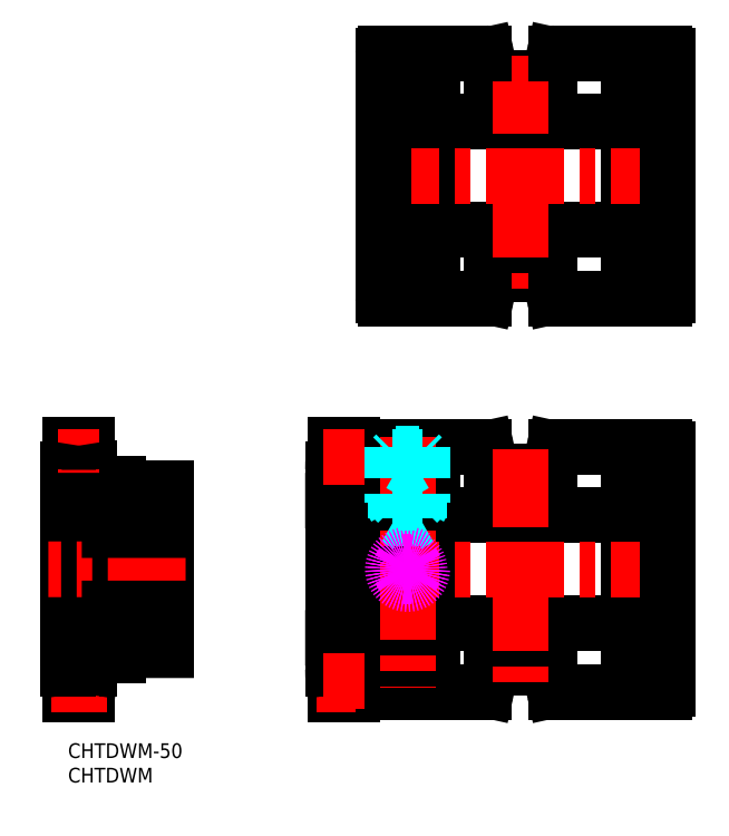
<metadata>
{"format":"dxf","ext":"dxf","renderer":"ezdxf+matplotlib","layout":"modelspace","background":"white","min_lineweight":24,"dpi":150}
</metadata>
<code>
0
SECTION
2
ENTITIES
0
LINE
8
MSM_CONTINUOUS
10
0.4427
20
10
30
0
11
3.957
21
10
31
0
0
LINE
8
MSM_CONTINUOUS
10
20
20
52
30
0
11
20
21
19
31
0
0
LINE
8
MSM_CONTINUOUS
10
4.4
20
18
30
0
11
10.2
21
18
31
0
0
LINE
8
MSM_CONTINUOUS
10
4.4
20
53
30
0
11
10.2
21
53
31
0
0
LINE
8
MSM_CONTINUOUS
10
10.2
20
52
30
0
11
20
21
52
31
0
0
LINE
8
MSM_CONTINUOUS
10
4.4
20
18
30
0
11
10.01
21
18
31
0
0
LINE
8
MSM_CENTER
10
2.25
20
6.381
30
0
11
2.25
21
65.5
31
0
0
LINE
8
MSM_CONTINUOUS
10
4.4
20
18
30
0
11
4.4
21
15.13
31
0
0
LINE
8
MSM_CONTINUOUS
10
-4.811e-09
20
15.13
30
0
11
4.4
21
15.13
31
0
0
LINE
8
MSM_CENTER
10
-2
20
12.6
30
0
11
6.4
21
12.6
31
0
0
ARC
8
MSM_CONTINUOUS
10
-25.6
20
15.13
30
0
40
30
50
350.1
51
0
0
ARC
8
MSM_CONTINUOUS
10
30
20
15.13
30
0
40
30
50
180
51
189.9
0
LINE
8
MSM_CONTINUOUS
10
1.125e-13
20
55.86
30
0
11
-1.2e-15
21
15.13
31
0
0
LINE
8
MSM_CONTINUOUS
10
8
20
49.5
30
0
11
8
21
21.5
31
0
0
LINE
8
MSM_CONTINUOUS
10
8.5
20
47.5
30
0
11
8.5
21
23.5
31
0
0
LINE
8
MSM_CONTINUOUS
10
10.2
20
53
30
0
11
10.2
21
52
31
0
0
LINE
8
MSM_CONTINUOUS
10
4.4
20
56.2
30
0
11
4.4
21
53
31
0
0
LINE
8
MSM_CONTINUOUS
10
0.4428
20
61
30
0
11
3.957
21
61
31
0
0
LINE
8
MSM_CONTINUOUS
10
-1.2e-15
20
55.86
30
0
11
4.4
21
55.86
31
0
0
LINE
8
MSM_CENTER
10
-2
20
58.4
30
0
11
6.4
21
58.4
31
0
0
ARC
8
MSM_CONTINUOUS
10
-25.6
20
55.86
30
0
40
30
50
0
51
9.857
0
ARC
8
MSM_CONTINUOUS
10
30
20
55.86
30
0
40
30
50
170.1
51
180
0
LINE
8
MSM_CENTER
10
24
20
35.5
30
0
11
-4
21
35.5
31
0
0
LINE
8
MSM_CONTINUOUS
10
8.5
20
47.5
30
0
11
8
21
47.5
31
0
0
LINE
8
MSM_CONTINUOUS
10
8
20
49.5
30
0
11
1.125e-13
21
49.5
31
0
0
LINE
8
MSM_CONTINUOUS
10
20
20
43.5
30
0
11
8.5
21
43.5
31
0
0
LINE
8
MSM_CONTINUOUS
10
8.5
20
23.5
30
0
11
8
21
23.5
31
0
0
LINE
8
MSM_CONTINUOUS
10
8
20
21.5
30
0
11
0.0004152
21
21.5
31
0
0
LINE
8
MSM_CONTINUOUS
10
20
20
27.5
30
0
11
8.5
21
27.5
31
0
0
LINE
8
MSM_CONTINUOUS
10
10.2
20
19
30
0
11
20
21
19
31
0
0
LINE
8
MSM_CONTINUOUS
10
10.2
20
18
30
0
11
10.2
21
19
31
0
0
LINE
8
MSM_CONTINUOUS
10
64.27
20
19
30
0
11
73.57
21
19
31
0
0
LINE
8
MSM_CONTINUOUS
10
54.52
20
10
30
0
11
58.03
21
10
31
0
0
LINE
8
MSM_CONTINUOUS
10
74.07
20
52
30
0
11
74.07
21
19
31
0
0
LINE
8
MSM_CONTINUOUS
10
58.47
20
18
30
0
11
64.28
21
18
31
0
0
LINE
8
MSM_CONTINUOUS
10
58.47
20
53
30
0
11
64.27
21
53
31
0
0
LINE
8
MSM_CONTINUOUS
10
64.27
20
52
30
0
11
74.07
21
52
31
0
0
LINE
8
MSM_CONTINUOUS
10
58.47
20
18
30
0
11
64.08
21
18
31
0
0
LINE
8
MSM_CENTER
10
56.32
20
6.381
30
0
11
56.32
21
65.5
31
0
0
LINE
8
MSM_CONTINUOUS
10
58.47
20
18
30
0
11
58.47
21
15.13
31
0
0
LINE
8
MSM_CONTINUOUS
10
54.07
20
15.13
30
0
11
58.47
21
15.13
31
0
0
ARC
8
MSM_CONTINUOUS
10
28.47
20
15.13
30
0
40
30
50
350.1
51
0
0
ARC
8
MSM_CONTINUOUS
10
84.07
20
15.13
30
0
40
30
50
180
51
189.9
0
LINE
8
MSM_CONTINUOUS
10
54.07
20
55.86
30
0
11
54.07
21
15.13
31
0
0
LINE
8
MSM_CONTINUOUS
10
62.07
20
49.5
30
0
11
62.07
21
21.5
31
0
0
LINE
8
MSM_CONTINUOUS
10
62.57
20
47.5
30
0
11
62.57
21
23.5
31
0
0
LINE
8
MSM_CONTINUOUS
10
64.27
20
53
30
0
11
64.27
21
52
31
0
0
LINE
8
MSM_CONTINUOUS
10
58.47
20
56.2
30
0
11
58.47
21
53
31
0
0
LINE
8
MSM_CONTINUOUS
10
54.52
20
61
30
0
11
58.03
21
61
31
0
0
LINE
8
MSM_CONTINUOUS
10
54.07
20
55.86
30
0
11
58.47
21
55.86
31
0
0
ARC
8
MSM_CONTINUOUS
10
28.47
20
55.86
30
0
40
30
50
0
51
9.857
0
ARC
8
MSM_CONTINUOUS
10
84.07
20
55.86
30
0
40
30
50
170.1
51
180
0
LINE
8
MSM_CONTINUOUS
10
62.57
20
47.5
30
0
11
62.07
21
47.5
31
0
0
LINE
8
MSM_CONTINUOUS
10
62.07
20
49.5
30
0
11
54.07
21
49.5
31
0
0
LINE
8
MSM_CONTINUOUS
10
74.07
20
43.5
30
0
11
62.57
21
43.5
31
0
0
LINE
8
MSM_CONTINUOUS
10
62.57
20
23.5
30
0
11
62.07
21
23.5
31
0
0
LINE
8
MSM_CONTINUOUS
10
62.07
20
21.5
30
0
11
54.07
21
21.5
31
0
0
LINE
8
MSM_CONTINUOUS
10
74.07
20
27.5
30
0
11
62.57
21
27.5
31
0
0
LINE
8
MSM_CONTINUOUS
10
64.28
20
19
30
0
11
74.07
21
19
31
0
0
LINE
8
MSM_CONTINUOUS
10
64.28
20
18
30
0
11
64.28
21
19
31
0
0
LINE
8
MSM_CONTINUOUS
10
74.27
20
24.5
30
0
11
114.3
21
24.5
31
0
0
LINE
8
MSM_CONTINUOUS
10
114.3
20
46.5
30
0
11
74.27
21
46.5
31
0
0
LINE
8
MSM_CONTINUOUS
10
114.3
20
21.5
30
0
11
122.3
21
21.5
31
0
0
LINE
8
MSM_CONTINUOUS
10
122.3
20
49.5
30
0
11
114.3
21
49.5
31
0
0
LINE
8
MSM_CONTINUOUS
10
114.3
20
49.5
30
0
11
114.3
21
21.5
31
0
0
LINE
8
MSM_CONTINUOUS
10
64.27
20
19
30
0
11
74.27
21
19
31
0
0
LINE
8
MSM_CONTINUOUS
10
74.27
20
52
30
0
11
74.27
21
19
31
0
0
LINE
8
MSM_CENTER
10
59.94
20
35.5
30
0
11
125.2
21
35.5
31
0
0
LINE
8
MSM_CONTINUOUS
10
86.37
20
15.5
30
0
11
98.17
21
15.5
31
0
0
LINE
8
MSM_CONTINUOUS
10
98.17
20
55.5
30
0
11
86.37
21
55.5
31
0
0
LINE
8
MSM_CONTINUOUS
10
86.37
20
55.5
30
0
11
85.36
21
60.11
31
0
0
LINE
8
MSM_CONTINUOUS
10
85.36
20
10.89
30
0
11
86.37
21
15.5
31
0
0
LINE
8
MSM_CONTINUOUS
10
98.17
20
15.5
30
0
11
99.19
21
10.89
31
0
0
LINE
8
MSM_CONTINUOUS
10
99.19
20
60.11
30
0
11
98.17
21
55.5
31
0
0
LINE
8
MSM_CONTINUOUS
10
122.3
20
60
30
0
11
122.3
21
11
31
0
0
ARC
8
MSM_CONTINUOUS
10
121.8
20
11
30
0
40
0.5
50
270
51
0
0
ARC
8
MSM_CONTINUOUS
10
121.8
20
60
30
0
40
0.5
50
0
51
90
0
LINE
8
MSM_CONTINUOUS
10
64.27
20
60
30
0
11
64.27
21
11
31
0
0
ARC
8
MSM_CONTINUOUS
10
64.77
20
11
30
0
40
0.5
50
180
51
270
0
ARC
8
MSM_CONTINUOUS
10
64.77
20
60
30
0
40
0.5
50
90
51
180
0
ARC
8
MSM_CONTINUOUS
10
84.87
20
11
30
0
40
0.5
50
270
51
347.6
0
ARC
8
MSM_CONTINUOUS
10
84.87
20
60
30
0
40
0.5
50
12.41
51
90
0
LINE
8
MSM_CONTINUOUS
10
99.68
20
10.5
30
0
11
121.8
21
10.5
31
0
0
LINE
8
MSM_CONTINUOUS
10
121.8
20
60.5
30
0
11
99.68
21
60.5
31
0
0
ARC
8
MSM_CONTINUOUS
10
99.68
20
11
30
0
40
0.5
50
192.4
51
270
0
ARC
8
MSM_CONTINUOUS
10
99.68
20
60
30
0
40
0.5
50
90
51
167.6
0
LINE
8
MSM_CONTINUOUS
10
64.77
20
10.5
30
0
11
84.87
21
10.5
31
0
0
LINE
8
MSM_CONTINUOUS
10
84.87
20
60.5
30
0
11
64.77
21
60.5
31
0
0
LINE
8
MSM_CONTINUOUS
10
64.27
20
52
30
0
11
74.27
21
52
31
0
0
LINE
8
MSM_CENTER
10
92.27
20
60
30
0
11
92.27
21
11
31
0
0
LINE
8
MSM_CENTER
10
69.27
20
62.45
30
0
11
69.27
21
11.42
31
0
0
LINE
8
MSM_DASHED
10
72.27
20
60.5
30
0
11
72.27
21
49
31
0
0
LINE
8
MSM_DASHED
10
71.73
20
60.5
30
0
11
71.73
21
46
31
0
0
LINE
8
MSM_DASHED
10
66.82
20
60.5
30
0
11
66.82
21
46
31
0
0
LINE
8
MSM_DASHED
10
66.27
20
60.5
30
0
11
66.27
21
49
31
0
0
LINE
8
MSM_DASHED
10
66.82
20
46
30
0
11
71.73
21
46
31
0
0
LINE
8
MSM_DASHED
10
71.73
20
46
30
0
11
69.27
21
44.58
31
0
0
LINE
8
MSM_DASHED
10
66.82
20
46
30
0
11
69.27
21
44.58
31
0
0
LINE
8
MSM_DASHED
10
66.27
20
49
30
0
11
66.82
21
48.06
31
0
0
LINE
8
MSM_DASHED
10
72.27
20
49
30
0
11
71.73
21
48.06
31
0
0
CIRCLE
8
MSM_IMAGINARY
10
69.27
20
35.5
30
0
40
2.458
0
CIRCLE
8
MSM_IMAGINARY
10
69.27
20
35.5
30
0
40
3
0
LINE
8
MSM_CONTINUOUS
10
74.27
20
104.8
30
0
11
114.3
21
104.8
31
0
0
LINE
8
MSM_CONTINUOUS
10
114.3
20
126.8
30
0
11
74.27
21
126.8
31
0
0
LINE
8
MSM_CONTINUOUS
10
114.3
20
101.8
30
0
11
122.3
21
101.8
31
0
0
LINE
8
MSM_CONTINUOUS
10
122.3
20
129.8
30
0
11
114.3
21
129.8
31
0
0
LINE
8
MSM_CONTINUOUS
10
114.3
20
129.8
30
0
11
114.3
21
101.8
31
0
0
LINE
8
MSM_CONTINUOUS
10
64.27
20
99.29
30
0
11
74.27
21
99.29
31
0
0
LINE
8
MSM_CONTINUOUS
10
74.27
20
132.3
30
0
11
74.27
21
99.29
31
0
0
LINE
8
MSM_CENTER
10
59.94
20
115.8
30
0
11
125.2
21
115.8
31
0
0
LINE
8
MSM_CONTINUOUS
10
86.37
20
95.79
30
0
11
98.17
21
95.79
31
0
0
LINE
8
MSM_CONTINUOUS
10
98.17
20
135.8
30
0
11
86.37
21
135.8
31
0
0
LINE
8
MSM_CONTINUOUS
10
86.37
20
135.8
30
0
11
85.36
21
140.4
31
0
0
LINE
8
MSM_CONTINUOUS
10
85.36
20
91.18
30
0
11
86.37
21
95.79
31
0
0
LINE
8
MSM_CONTINUOUS
10
98.17
20
95.79
30
0
11
99.19
21
91.18
31
0
0
LINE
8
MSM_CONTINUOUS
10
99.19
20
140.4
30
0
11
98.17
21
135.8
31
0
0
LINE
8
MSM_CONTINUOUS
10
122.3
20
140.3
30
0
11
122.3
21
91.29
31
0
0
ARC
8
MSM_CONTINUOUS
10
121.8
20
91.29
30
0
40
0.5
50
270
51
0
0
ARC
8
MSM_CONTINUOUS
10
121.8
20
140.3
30
0
40
0.5
50
0
51
90
0
LINE
8
MSM_CONTINUOUS
10
64.27
20
140.3
30
0
11
64.27
21
91.29
31
0
0
LINE
8
MSM_CENTER
10
92.27
20
140.3
30
0
11
92.27
21
91.29
31
0
0
ARC
8
MSM_CONTINUOUS
10
64.77
20
91.29
30
0
40
0.5
50
180
51
270
0
ARC
8
MSM_CONTINUOUS
10
64.77
20
140.3
30
0
40
0.5
50
90
51
180
0
ARC
8
MSM_CONTINUOUS
10
84.87
20
91.29
30
0
40
0.5
50
270
51
347.6
0
ARC
8
MSM_CONTINUOUS
10
84.87
20
140.3
30
0
40
0.5
50
12.41
51
90
0
LINE
8
MSM_CONTINUOUS
10
99.68
20
90.79
30
0
11
121.8
21
90.79
31
0
0
LINE
8
MSM_CONTINUOUS
10
121.8
20
140.8
30
0
11
99.68
21
140.8
31
0
0
ARC
8
MSM_CONTINUOUS
10
99.68
20
91.29
30
0
40
0.5
50
192.4
51
270
0
ARC
8
MSM_CONTINUOUS
10
99.68
20
140.3
30
0
40
0.5
50
90
51
167.6
0
LINE
8
MSM_CONTINUOUS
10
64.77
20
90.79
30
0
11
84.87
21
90.79
31
0
0
LINE
8
MSM_CONTINUOUS
10
84.87
20
140.8
30
0
11
64.77
21
140.8
31
0
0
LINE
8
MSM_CONTINUOUS
10
64.27
20
132.3
30
0
11
74.27
21
132.3
31
0
0
LINE
8
MSM_CENTER
10
52.07
20
12.6
30
0
11
60.47
21
12.6
31
0
0
LINE
8
MSM_CENTER
10
52.07
20
58.4
30
0
11
60.47
21
58.4
31
0
0
LINE
8
MSM_DASHED
10
67.77
20
57
30
0
11
67.77
21
59
31
0
0
LINE
8
MSM_DASHED
10
70.77
20
57
30
0
11
70.77
21
59
31
0
0
LINE
8
MSM_DASHED
10
67.77
20
57
30
0
11
70.77
21
57
31
0
0
LINE
8
MSM_DASHED
10
69.27
20
56.13
30
0
11
70.77
21
57
31
0
0
LINE
8
MSM_DASHED
10
67.77
20
57
30
0
11
69.27
21
56.13
31
0
0
LINE
8
MSM_DASHED
10
71.27
20
49
30
0
11
67.27
21
49
31
0
0
LINE
8
MSM_DASHED
10
71.27
20
49
30
0
11
72.27
21
50
31
0
0
LINE
8
MSM_DASHED
10
66.27
20
50
30
0
11
67.27
21
49
31
0
0
LINE
8
MSM_DASHED
10
72.27
20
50
30
0
11
66.27
21
50
31
0
0
LINE
8
MSM_DASHED
10
72.27
20
58.39
30
0
11
66.27
21
58.39
31
0
0
LINE
8
MSM_DASHED
10
71.66
20
59
30
0
11
66.89
21
59
31
0
0
LINE
8
MSM_DASHED
10
66.89
20
59
30
0
11
66.27
21
58.39
31
0
0
LINE
8
MSM_DASHED
10
72.27
20
58.39
30
0
11
71.66
21
59
31
0
0
LINE
8
MSM_DASHED
10
71.27
20
49
30
0
11
67.27
21
49
31
0
0
LINE
8
MSM_IMAGINARY
10
70.14
20
34
30
0
11
68.41
21
34
31
0
0
LINE
8
MSM_IMAGINARY
10
67.54
20
35.5
30
0
11
68.41
21
34
31
0
0
LINE
8
MSM_IMAGINARY
10
68.41
20
37
30
0
11
67.54
21
35.5
31
0
0
LINE
8
MSM_IMAGINARY
10
70.14
20
37
30
0
11
68.41
21
37
31
0
0
LINE
8
MSM_IMAGINARY
10
71.01
20
35.5
30
0
11
70.14
21
37
31
0
0
LINE
8
MSM_IMAGINARY
10
70.14
20
34
30
0
11
71.01
21
35.5
31
0
0
CIRCLE
8
MSM_IMAGINARY
10
69.27
20
35.5
30
0
40
1.5
0
CIRCLE
8
MSM_IMAGINARY
10
69.27
20
35.5
30
0
40
2
0
TEXT
8
MSM_PART_NUMBER
10
0
20
-3
30
0
40
3
1
CHTDWM-50
0
TEXT
8
MSM_PART_NUMBER
10
0
20
-8
30
0
40
3
1
CHTDWM
0
VIEWPORT
8
0
10
143.5
20
98.2
30
0
40
384.6
41
222.2
68
     1
69
     1
0
VIEWPORT
8
MSM_CONTINUOUS
10
143.4
20
98.18
30
0
40
229.5
41
157.1
68
     2
69
     2
0
ENDSEC
0
EOF

</code>
